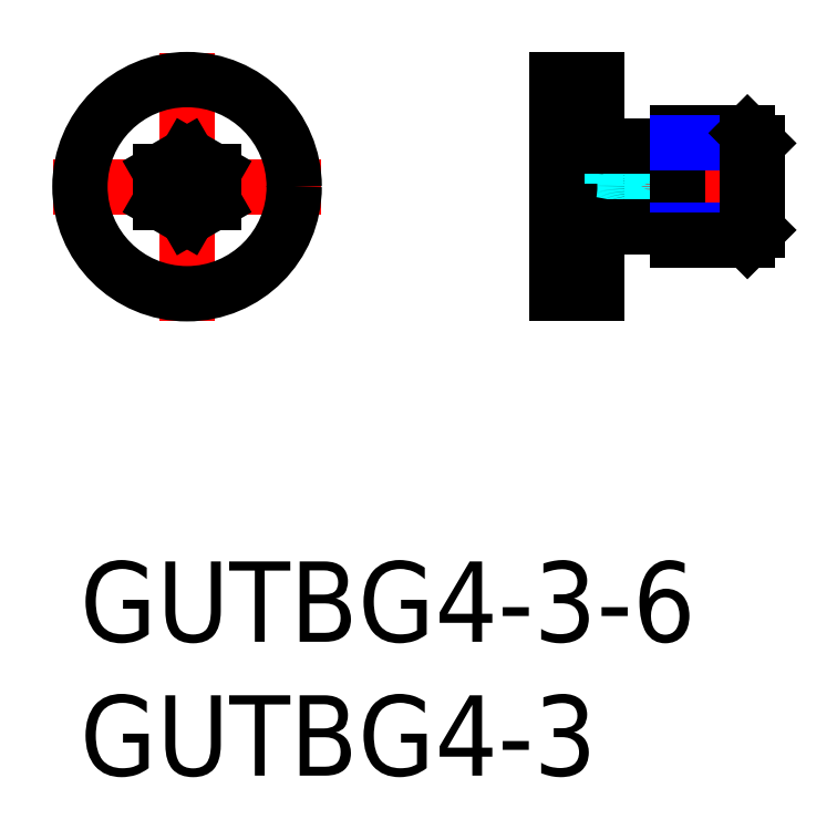
<metadata>
{"format":"dxf","ext":"dxf","renderer":"ezdxf+matplotlib","layout":"modelspace","background":"white","min_lineweight":24,"dpi":150}
</metadata>
<code>
0
SECTION
2
ENTITIES
0
INSERT
8
MSM_CONTINUOUS
2
*U2
10
0
20
0
30
0
0
INSERT
8
MSM_CONTINUOUS
2
*U3
10
0
20
0
30
0
0
LINE
8
MSM_CENTER
10
26.3
20
14
30
0
11
16.8
21
14
31
0
0
LINE
8
MSM_CENTER
10
4
20
19
30
0
11
4
21
9
31
0
0
LINE
8
MSM_CENTER
10
9
20
14
30
0
11
-1
21
14
31
0
0
LINE
8
MSM_CONTINUOUS
10
5
20
14.58
30
0
11
4
21
15.15
31
0
0
LINE
8
MSM_CONTINUOUS
10
5
20
13.42
30
0
11
4
21
12.85
31
0
0
CIRCLE
8
MSM_CONTINUOUS
10
4
20
14
30
0
40
4
0
LINE
8
MSM_CONTINUOUS
10
3
20
14.58
30
0
11
4
21
15.15
31
0
0
LINE
8
MSM_CONTINUOUS
10
3
20
13.42
30
0
11
4
21
12.85
31
0
0
LINE
8
MSM_CONTINUOUS
10
3
20
14.58
30
0
11
3
21
13.42
31
0
0
LINE
8
MSM_CONTINUOUS
10
5
20
14.58
30
0
11
5
21
13.42
31
0
0
ARC
8
MSM_DASHED
10
19.59
20
14.87
30
0
40
0.771
50
338
51
21.99
0
LINE
8
MSM_DASHED
10
20.3
20
15.15
30
0
11
20.97
21
14
31
0
0
LINE
8
MSM_DASHED
10
17.8
20
14.58
30
0
11
20.3
21
14.58
31
0
0
ARC
8
MSM_DASHED
10
19.59
20
13.13
30
0
40
0.771
50
338
51
21.99
0
LINE
8
MSM_DASHED
10
20.3
20
12.85
30
0
11
20.97
21
14
31
0
0
LINE
8
MSM_DASHED
10
17.8
20
13.42
30
0
11
20.3
21
13.42
31
0
0
LINE
8
MSM_DASHED
10
17.8
20
12.85
30
0
11
20.3
21
12.85
31
0
0
LINE
8
MSM_CONTINUOUS
10
19.3
20
18
30
0
11
19.3
21
10
31
0
0
LINE
8
MSM_CONTINUOUS
10
17.8
20
10
30
0
11
19.3
21
10
31
0
0
ARC
8
MSM_DASHED
10
17.36
20
14
30
0
40
3
50
348.9
51
11.1
0
LINE
8
MSM_DASHED
10
17.8
20
15.15
30
0
11
20.3
21
15.15
31
0
0
LINE
8
MSM_CONTINUOUS
10
17.8
20
18
30
0
11
19.3
21
18
31
0
0
LINE
8
MSM_CONTINUOUS
10
22.3
20
12
30
0
11
22.3
21
16
31
0
0
ARC
8
MSM_CONTINUOUS
10
19.6
20
15.8
30
0
40
0.3
50
180
51
270
0
ARC
8
MSM_CONTINUOUS
10
19.6
20
12.2
30
0
40
0.3
50
90
51
180
0
LINE
8
MSM_CONTINUOUS
10
22.3
20
15.5
30
0
11
19.6
21
15.5
31
0
0
LINE
8
MSM_CONTINUOUS
10
22.3
20
12.5
30
0
11
19.6
21
12.5
31
0
0
LINE
8
MSM_CONTINUOUS
10
17.8
20
18
30
0
11
17.8
21
10
31
0
0
LINE
8
MSM_CONTINUOUS
10
22.3
20
16
30
0
11
24.92
21
16
31
0
0
LINE
8
MSM_NARROW
10
22.3
20
15.62
30
0
11
25.3
21
15.62
31
0
0
LINE
8
MSM_NARROW
10
22.3
20
12.38
30
0
11
25.3
21
12.38
31
0
0
LINE
8
MSM_CONTINUOUS
10
22.3
20
12
30
0
11
24.92
21
12
31
0
0
LINE
8
MSM_CONTINUOUS
10
25.3
20
12.38
30
0
11
25.3
21
15.62
31
0
0
LINE
8
MSM_CONTINUOUS
10
25.3
20
15.62
30
0
11
24.92
21
16
31
0
0
LINE
8
MSM_CONTINUOUS
10
24.92
20
16
30
0
11
24.92
21
12
31
0
0
LINE
8
MSM_CONTINUOUS
10
24.92
20
12
30
0
11
25.3
21
12.38
31
0
0
ENDSEC
0
EOF

</code>
